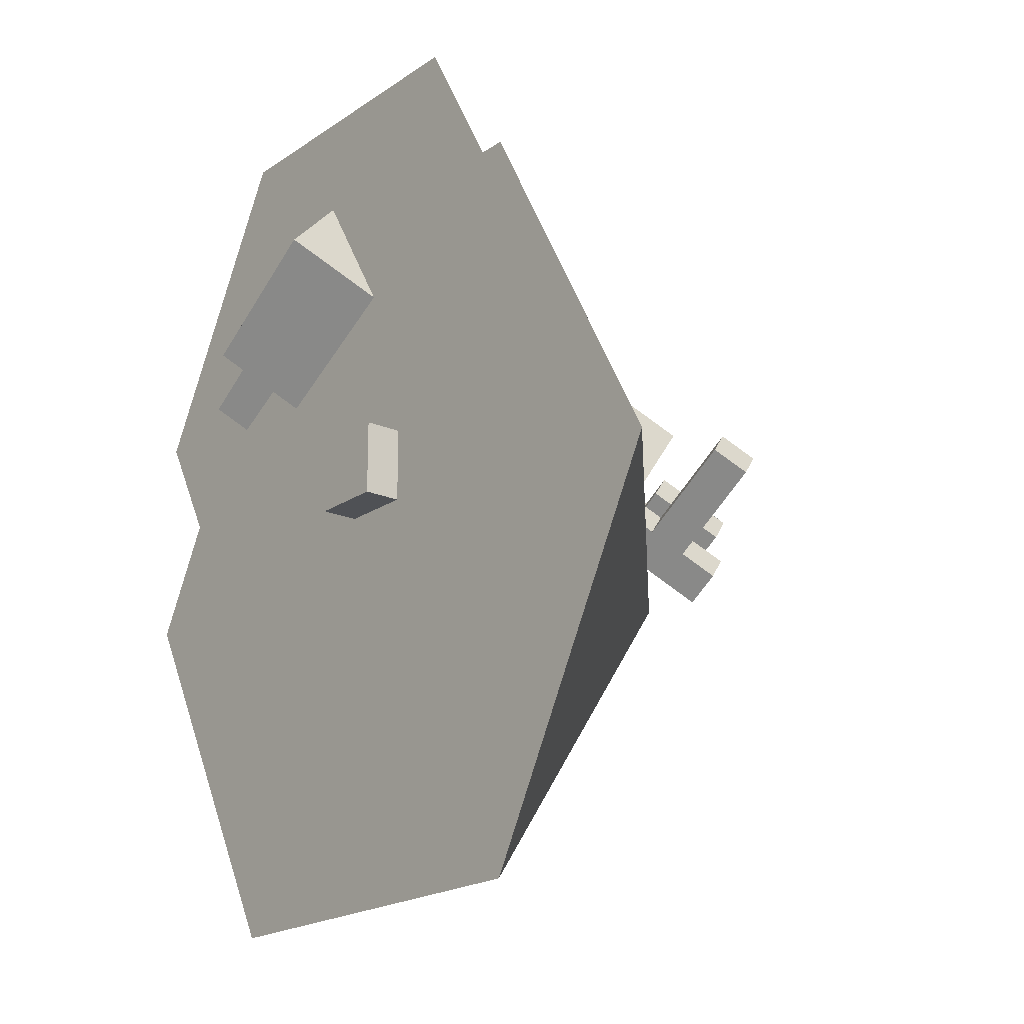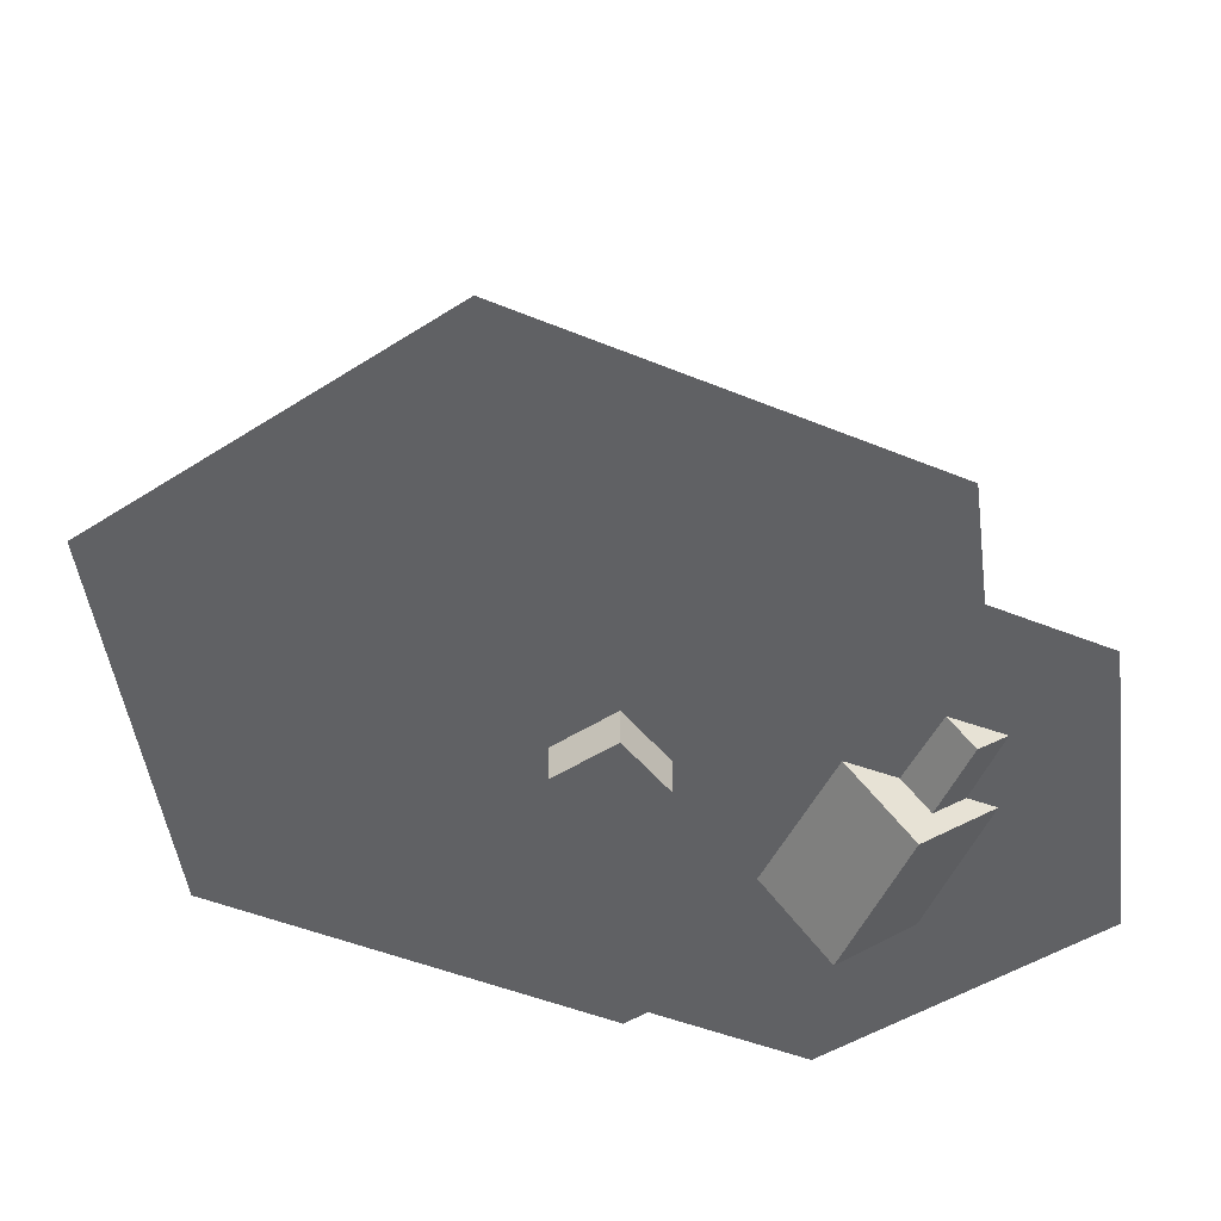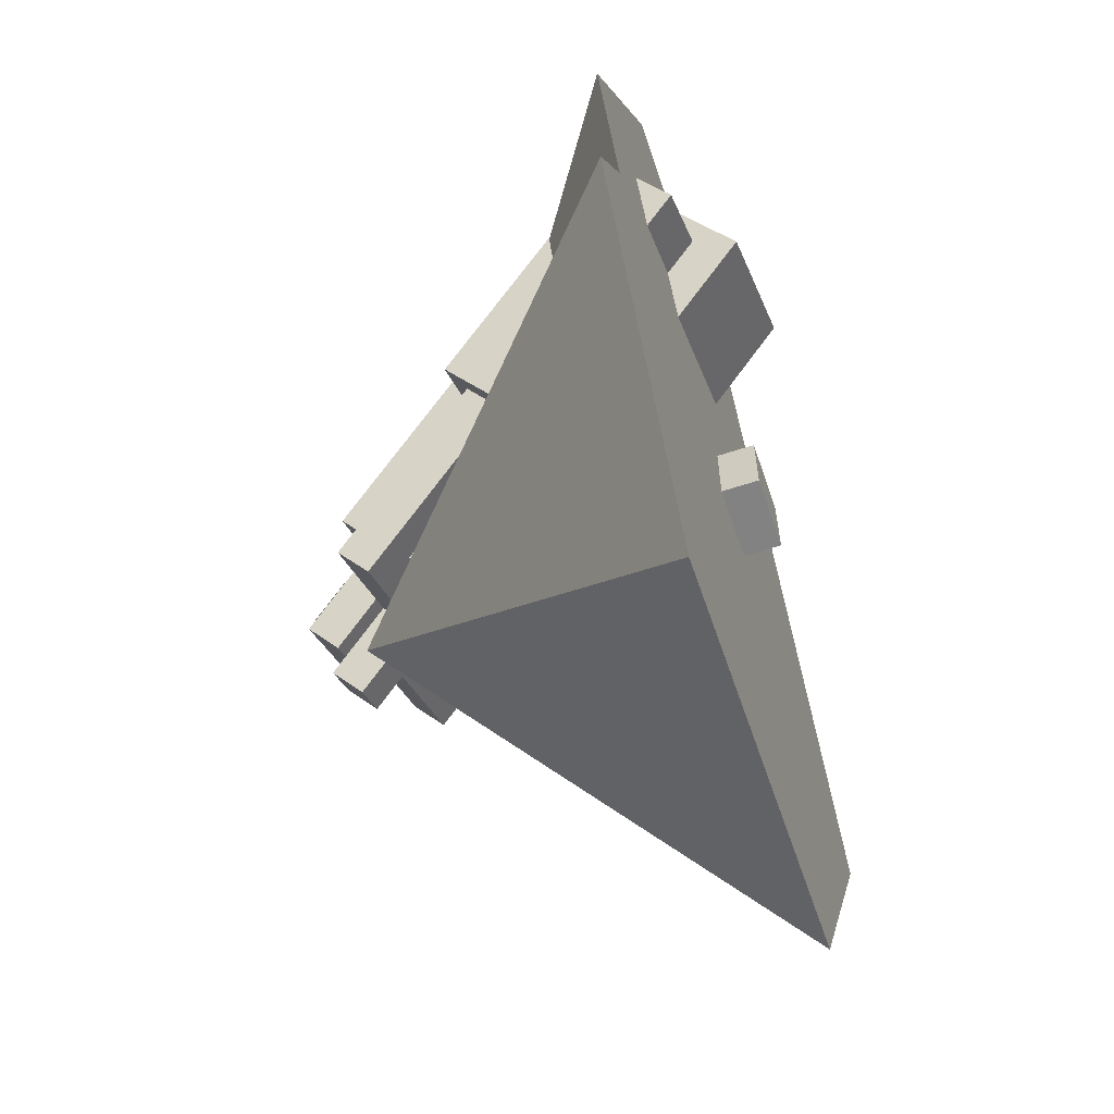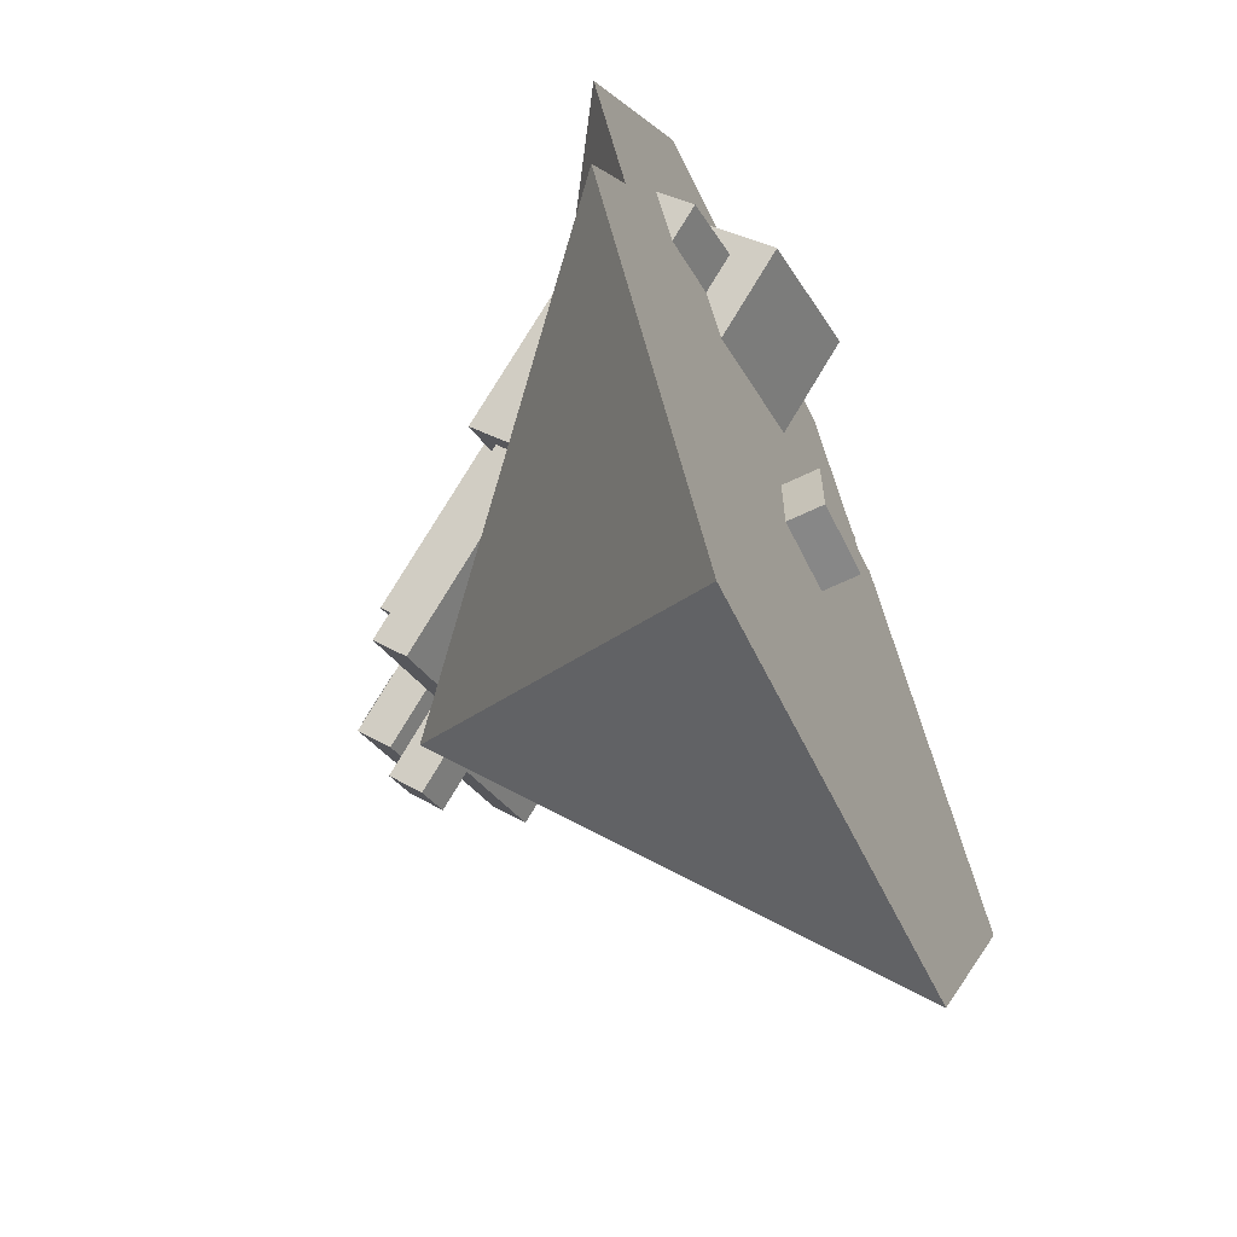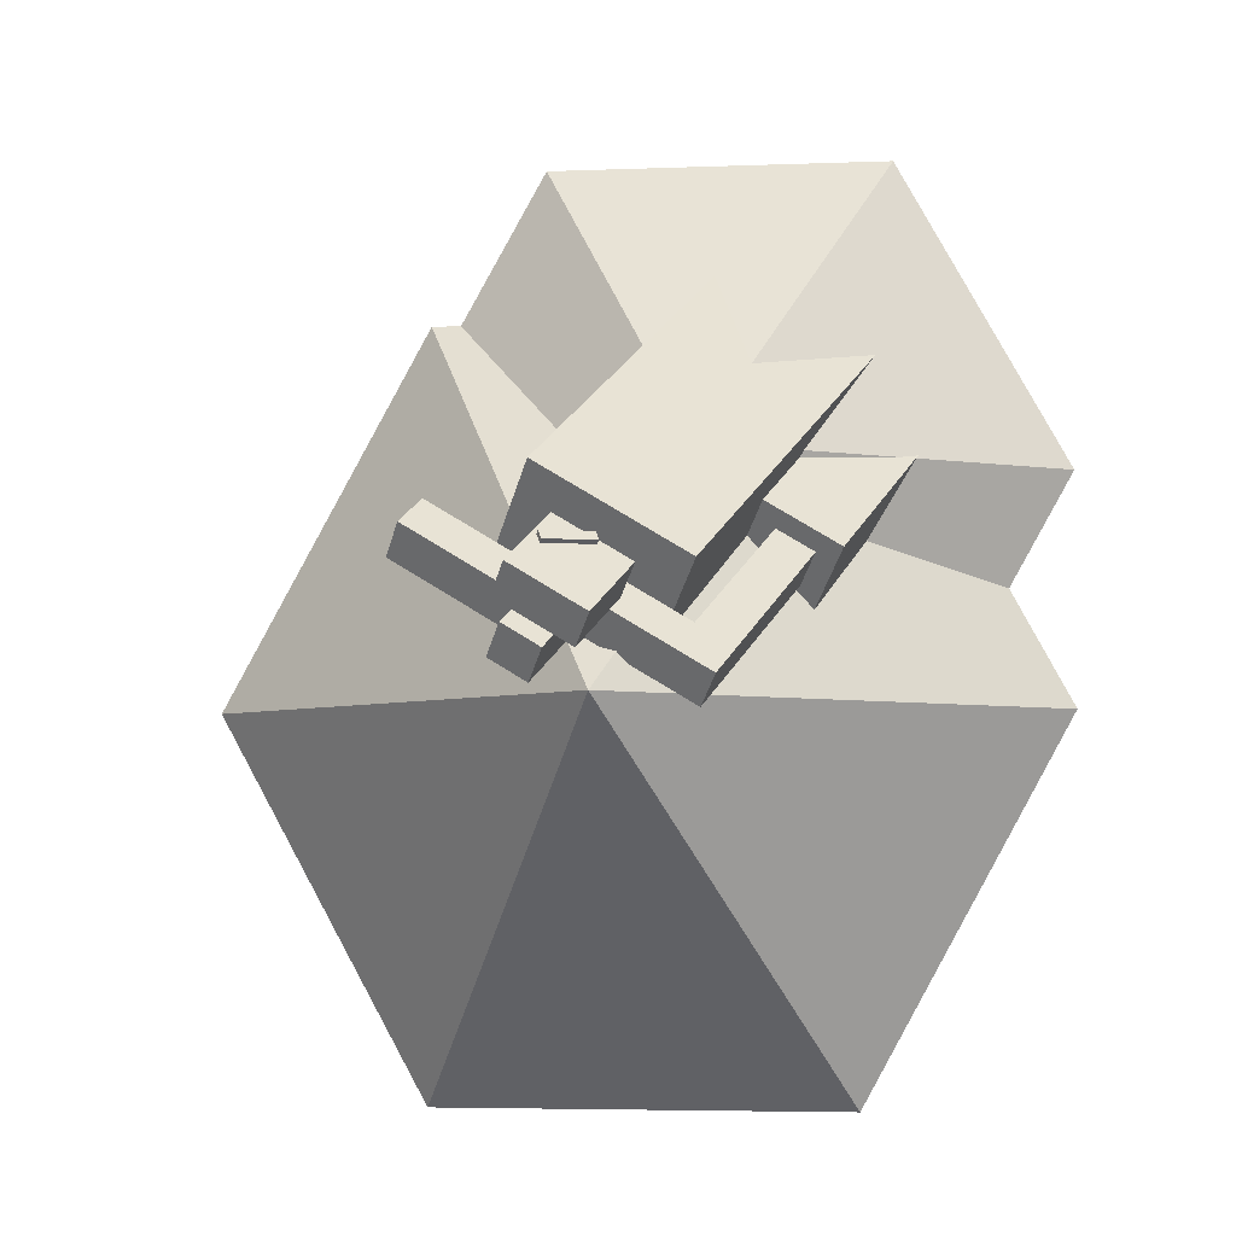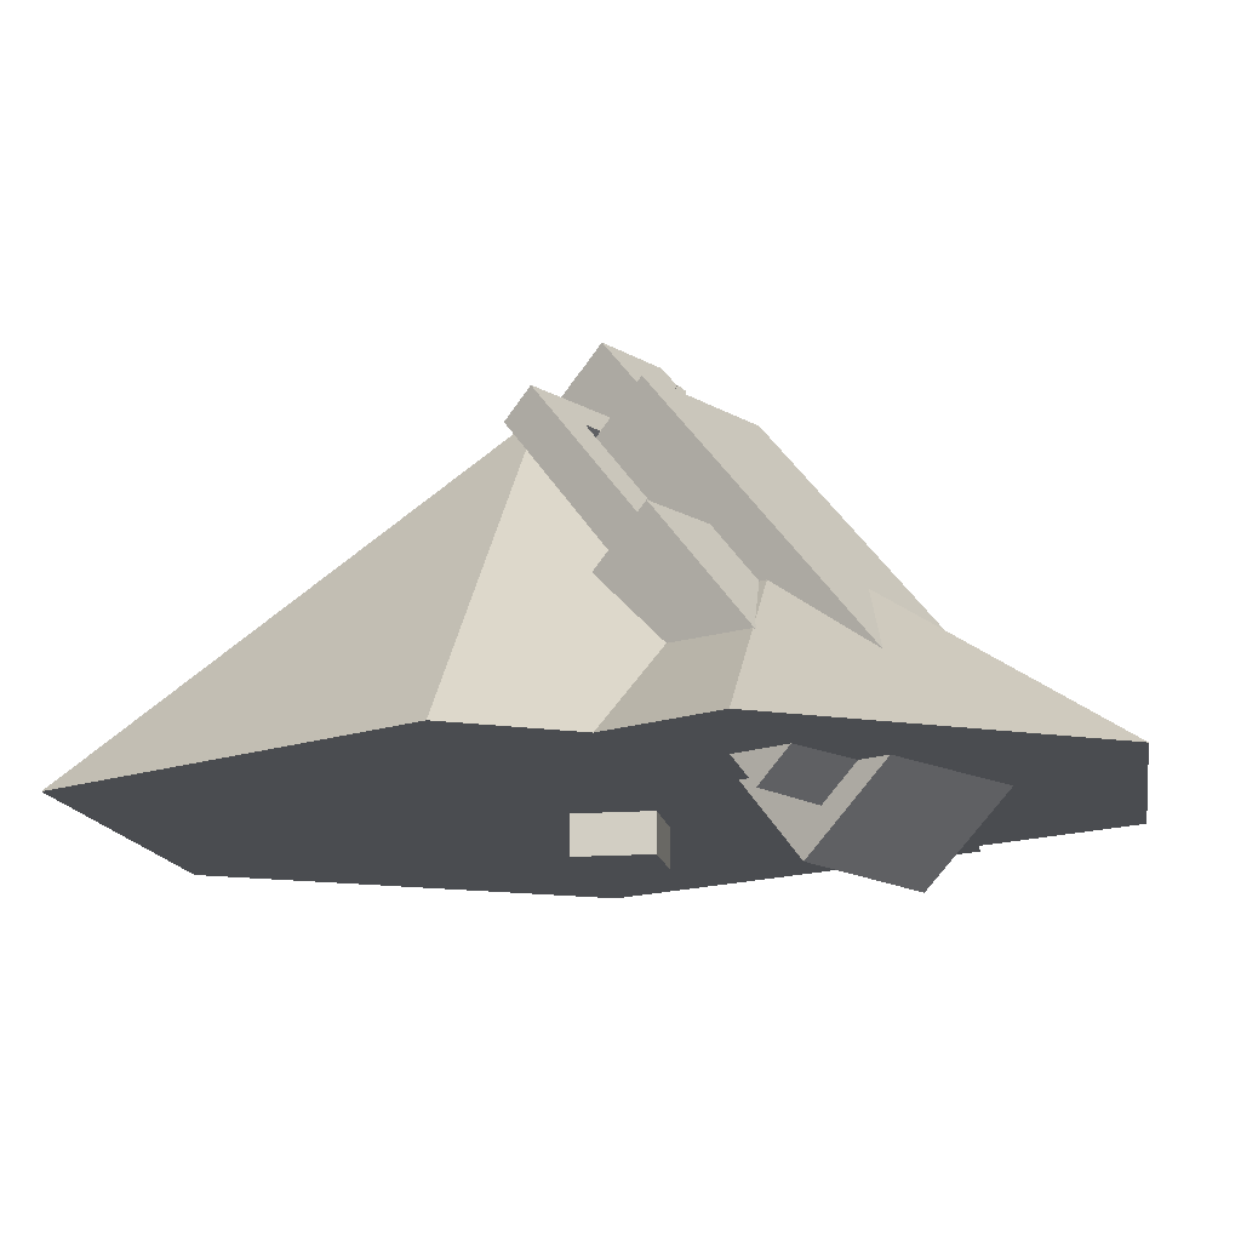
<metadata>
{"format":"obj","ext":"obj","renderer":"f3d","projection":"perspective","resolution":1024,"background":"white","views":[{"elev":-19.8,"azim":51.3,"up":"+Z"},{"elev":-47.0,"azim":-143.8,"up":"+Y"},{"elev":-60.8,"azim":-71.3,"up":"+Z"},{"elev":-62.6,"azim":-63.6,"up":"+Z"},{"elev":-4.6,"azim":-172.8,"up":"+Z"},{"elev":-14.8,"azim":-80.3,"up":"+Y"}]}
</metadata>
<code>
o cube
v 0.03125 -0.03125 -0.03125
v -0.03125 -0.03125 -0.03125
v -0.03125 0.03125 -0.03125
v 0.03125 0.03125 -0.03125
v 0.03125 -0.03125 0.03125
v 0.03125 0.03125 0.03125
v -0.03125 -0.03125 0.03125
v -0.03125 0.03125 0.03125
f 1 2 3 4
f 5 1 4 6
f 7 5 6 8
f 2 7 8 3
f 8 6 4 3
f 2 1 5 7
o benchdisplay
v -0.02325 0.2215 -0.06117
v -0.07452 0.3124 0.02841
v 0.0432 0.3088 0.09936
v 0.09448 0.218 0.009783
v -0.09202 0.02515 0.3096
v -0.2097 0.02867 0.2387
v -0.1585 -0.06217 0.1491
v -0.04075 -0.06569 0.2201
v 0.05569 0.305 -0.02147
v 0.04287 0.3277 0.0009298
v 0.1312 0.325 0.05415
v 0.144 0.3023 0.03175
v 0.1189 0.2992 0.07326
v 0.03058 0.3019 0.02005
v 0.0434 0.2792 -0.002349
v 0.1317 0.2765 0.05087
v 0.03855 0.3316 -0.05832
v 0.02573 0.3543 -0.03593
v 0.05516 0.3535 -0.01819
v 0.06798 0.3307 -0.04058
v 0.01828 0.2761 0.03916
v -0.01115 0.277 0.02142
v 0.001671 0.2543 -0.0009726
v 0.0311 0.2534 0.01677
v -0.07433 0.2827 -0.07331
v -0.08715 0.3054 -0.05091
v 0.001145 0.3028 0.002306
v 0.01396 0.28 -0.02009
v -0.01115 0.277 0.02142
v -0.09944 0.2796 -0.0318
v -0.08662 0.2569 -0.05419
v 0.001671 0.2543 -0.0009726
v 0.06373 0.3401 0.0002415
v 0.004869 0.3419 -0.03524
v -0.00795 0.3646 -0.01284
v 0.05091 0.3628 0.02264
v -0.03254 0.313 0.02539
v -0.01972 0.2903 0.002995
v 0.03914 0.2885 0.03847
v 0.02633 0.3113 0.06087
v 0.03308 0.326 0.0504
v 0.04845 0.3583 0.0265
v -0.01042 0.36 -0.008978
v -0.02578 0.3278 0.01492
v -0.08662 0.2569 -0.05419
v -0.09944 0.2796 -0.0318
v -0.07001 0.2787 -0.01406
v -0.05719 0.256 -0.03645
v -0.1192 0.1756 0.06241
v -0.1486 0.1765 0.04467
v -0.1358 0.1537 0.02227
v -0.1064 0.1529 0.04001
v -0.1441 0.1428 0.002206
v -0.1697 0.1882 0.047
v -0.1109 0.1865 0.08247
v -0.08524 0.1411 0.03768
v -0.1908 0.01885 0.2067
v -0.2496 0.02061 0.1713
v -0.224 -0.02481 0.1265
v -0.1651 -0.02657 0.1619
v -0.005345 0.3136 0.04692
v 0.03153 0.3357 0.0457
v 0.02851 0.3404 0.03919
v -0.008374 0.3184 0.0404
v -0.006772 0.3155 0.0376
v 0.03011 0.3375 0.03639
v 0.03314 0.3328 0.0429
v -0.003742 0.3108 0.04412
v 3.469e-18 2.776e-17 -0.0625
v 0 0.3125 -0.0625
v 0.1708 2.776e-17 0.25
v 0.3415 2.776e-17 -0.0625
v 0.1708 8.327e-17 -0.375
v -0.1708 8.327e-17 -0.375
v -0.3415 5.551e-17 -0.0625
v -0.1708 0 0.25
v -0.0625 5.551e-17 0.125
v -0.0625 0.1875 0.125
v 0.077 -2.776e-17 0.375
v 0.2165 5.551e-17 0.125
v 0.077 5.551e-17 -0.125
v -0.202 5.551e-17 -0.125
v -0.3415 2.776e-17 0.125
v -0.202 5.551e-17 0.375
f 9 10 11 12
f 13 14 15 16
f 14 10 9 15
f 12 11 13 16
f 11 10 14 13
f 15 9 12 16
f 17 18 19 20
f 21 22 23 24
f 22 18 17 23
f 20 19 21 24
f 19 18 22 21
f 23 17 20 24
f 25 26 27 28
f 29 30 31 32
f 30 26 25 31
f 28 27 29 32
f 27 26 30 29
f 31 25 28 32
f 33 34 35 36
f 37 38 39 40
f 38 34 33 39
f 36 35 37 40
f 35 34 38 37
f 39 33 36 40
f 41 42 43 44
f 45 46 47 48
f 43 42 46 45
f 47 41 44 48
f 46 42 41 47
f 44 43 45 48
f 49 50 51 52
f 53 54 55 56
f 57 58 59 60
f 58 54 53 59
f 56 55 57 60
f 55 54 58 57
f 59 53 56 60
f 61 62 63 64
f 65 66 67 68
f 66 62 61 67
f 64 63 65 68
f 63 62 66 65
f 67 61 64 68
f 69 70 71 72
f 73 74 75 76
f 71 70 75 74
f 69 72 73 76
f 72 71 74 73
f 76 75 70 69
f 80 79 77
f 79 80 78
f 81 80 77
f 80 81 78
f 82 81 77
f 81 82 78
f 83 82 77
f 82 83 78
f 84 83 77
f 83 84 78
f 79 84 77
f 84 79 78
f 88 87 85
f 87 88 86
f 89 88 85
f 88 89 86
f 90 89 85
f 89 90 86
f 91 90 85
f 90 91 86
f 92 91 85
f 91 92 86
f 87 92 85
f 92 87 86

</code>
